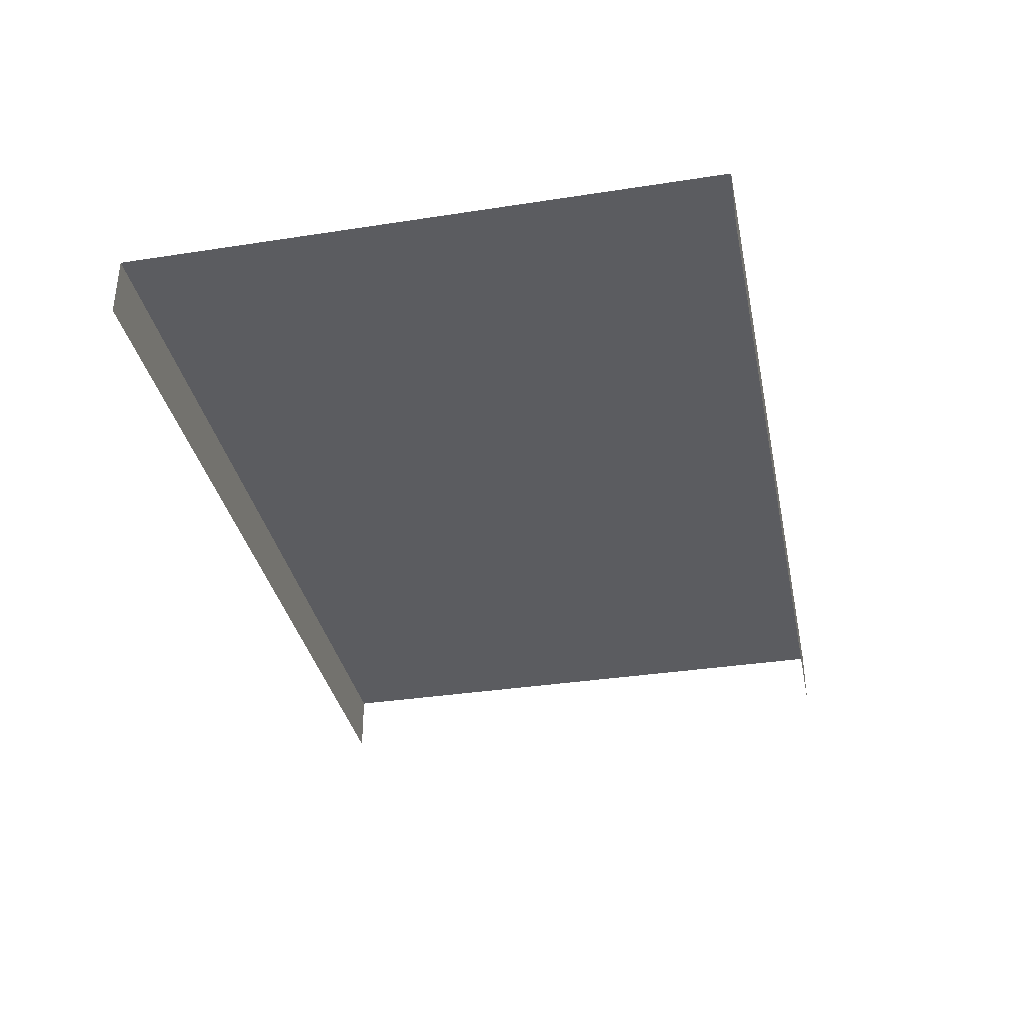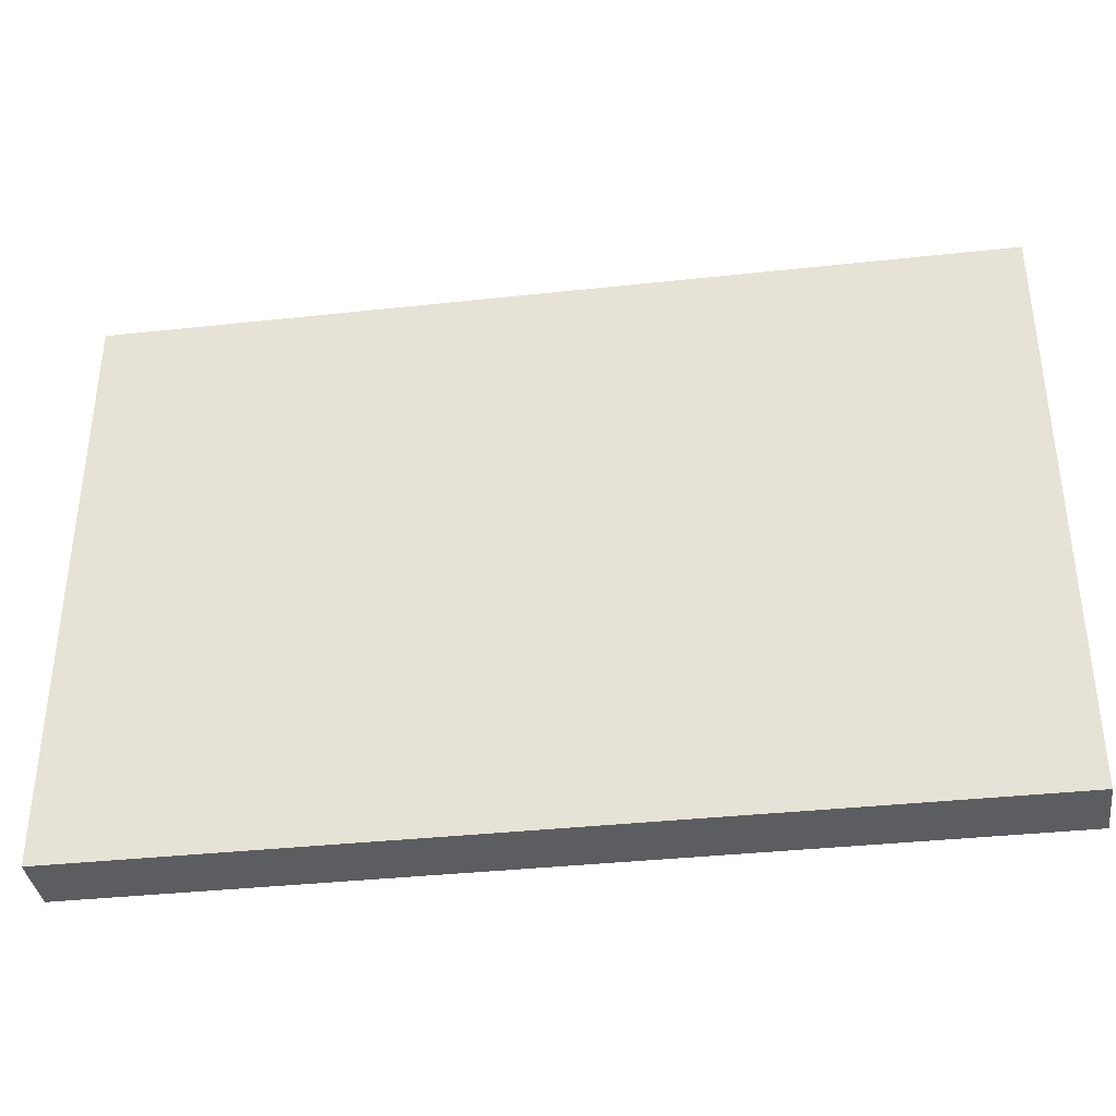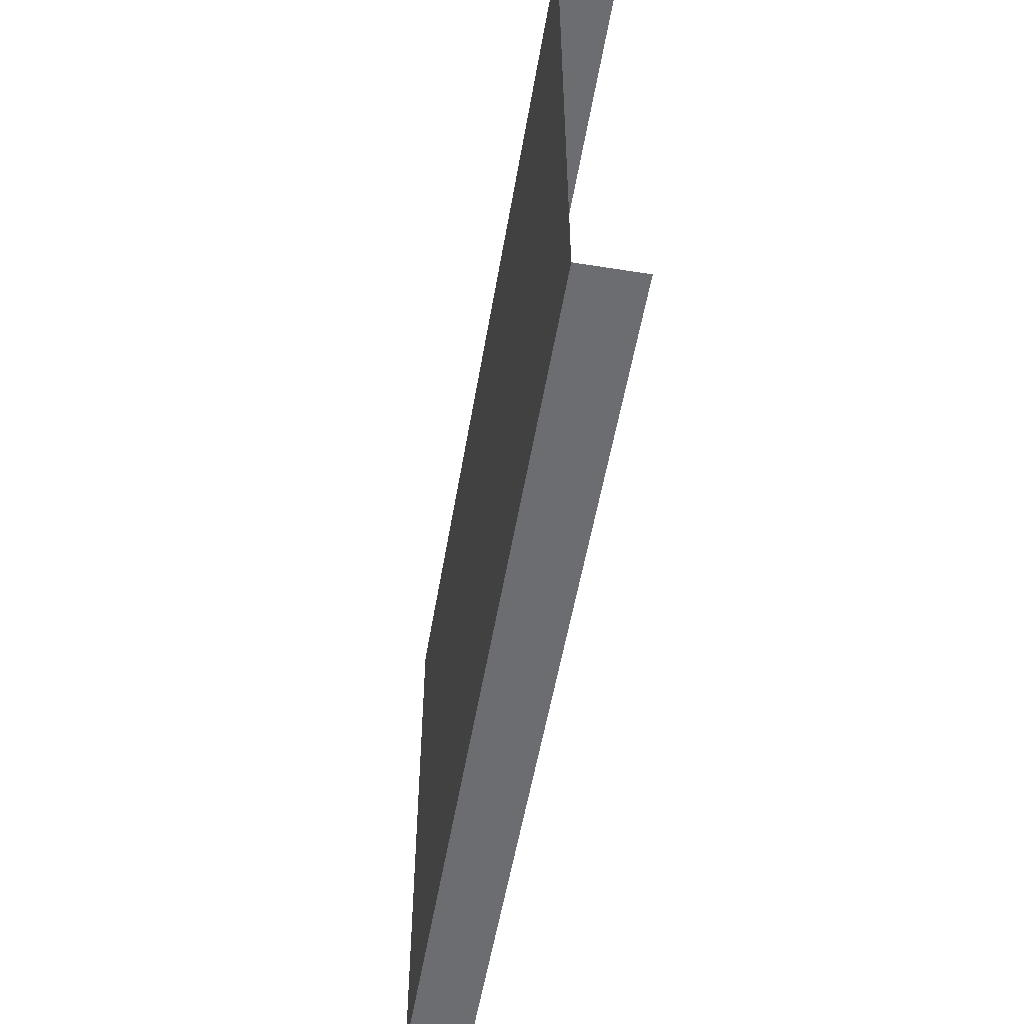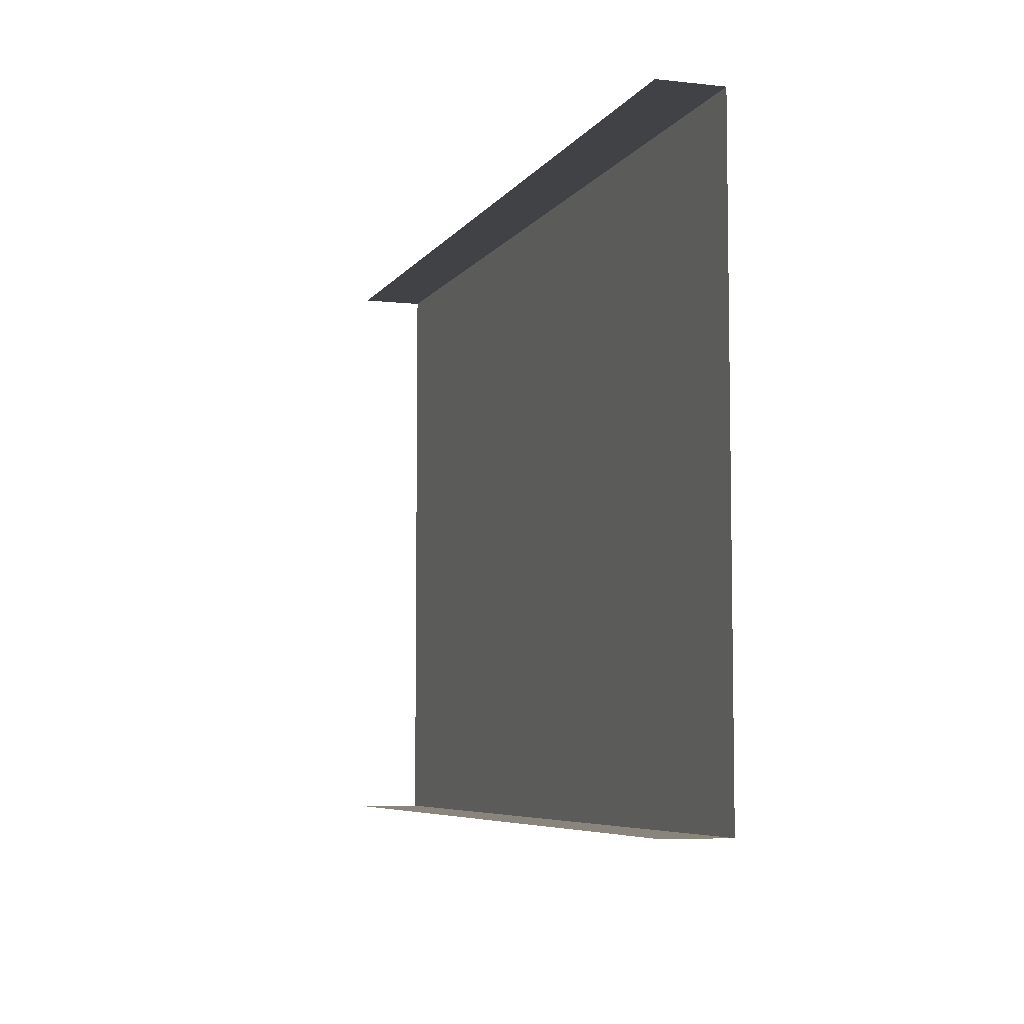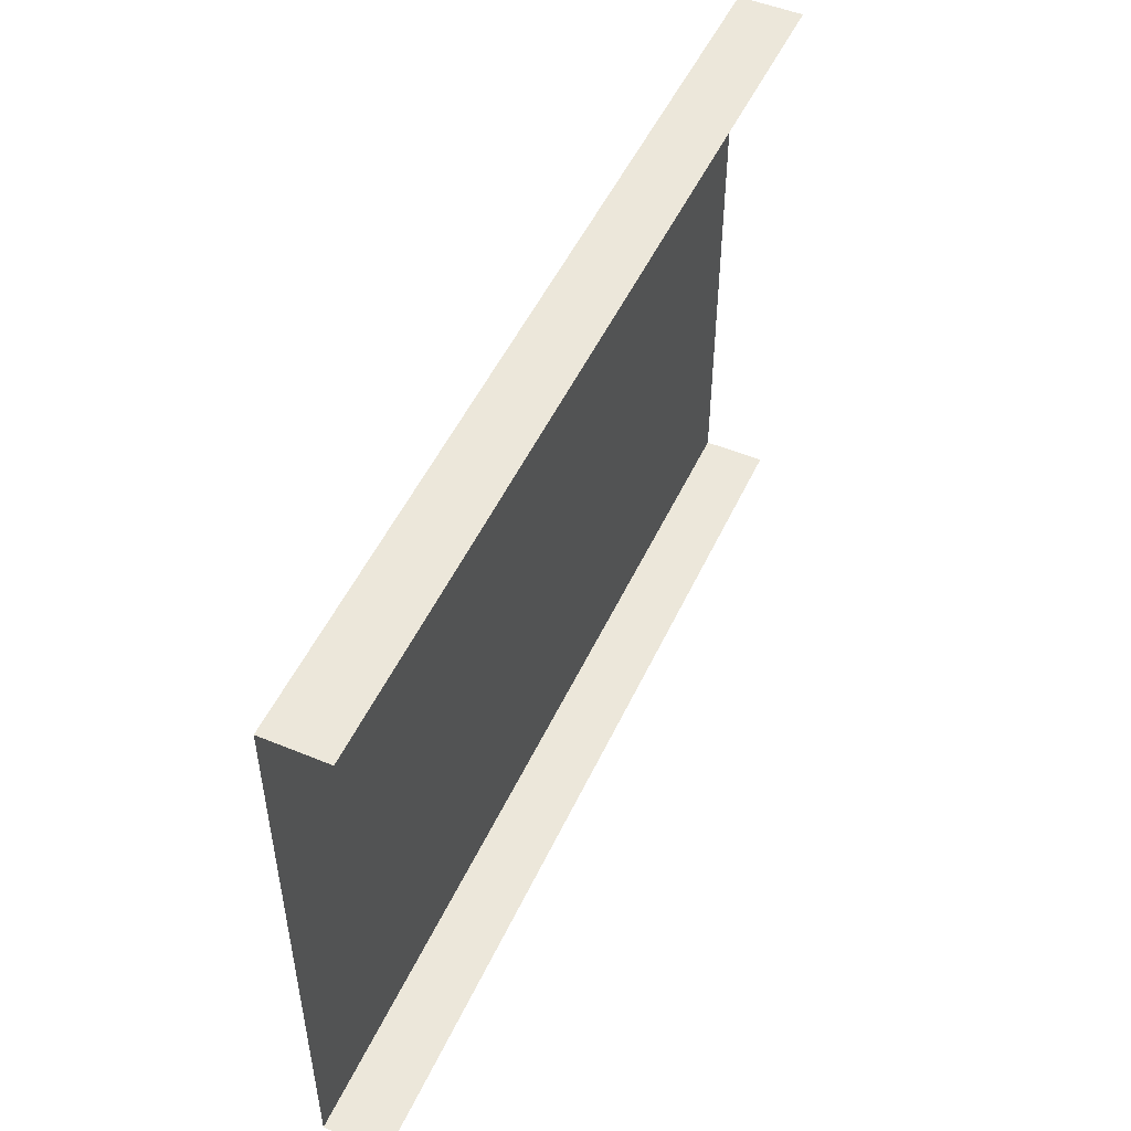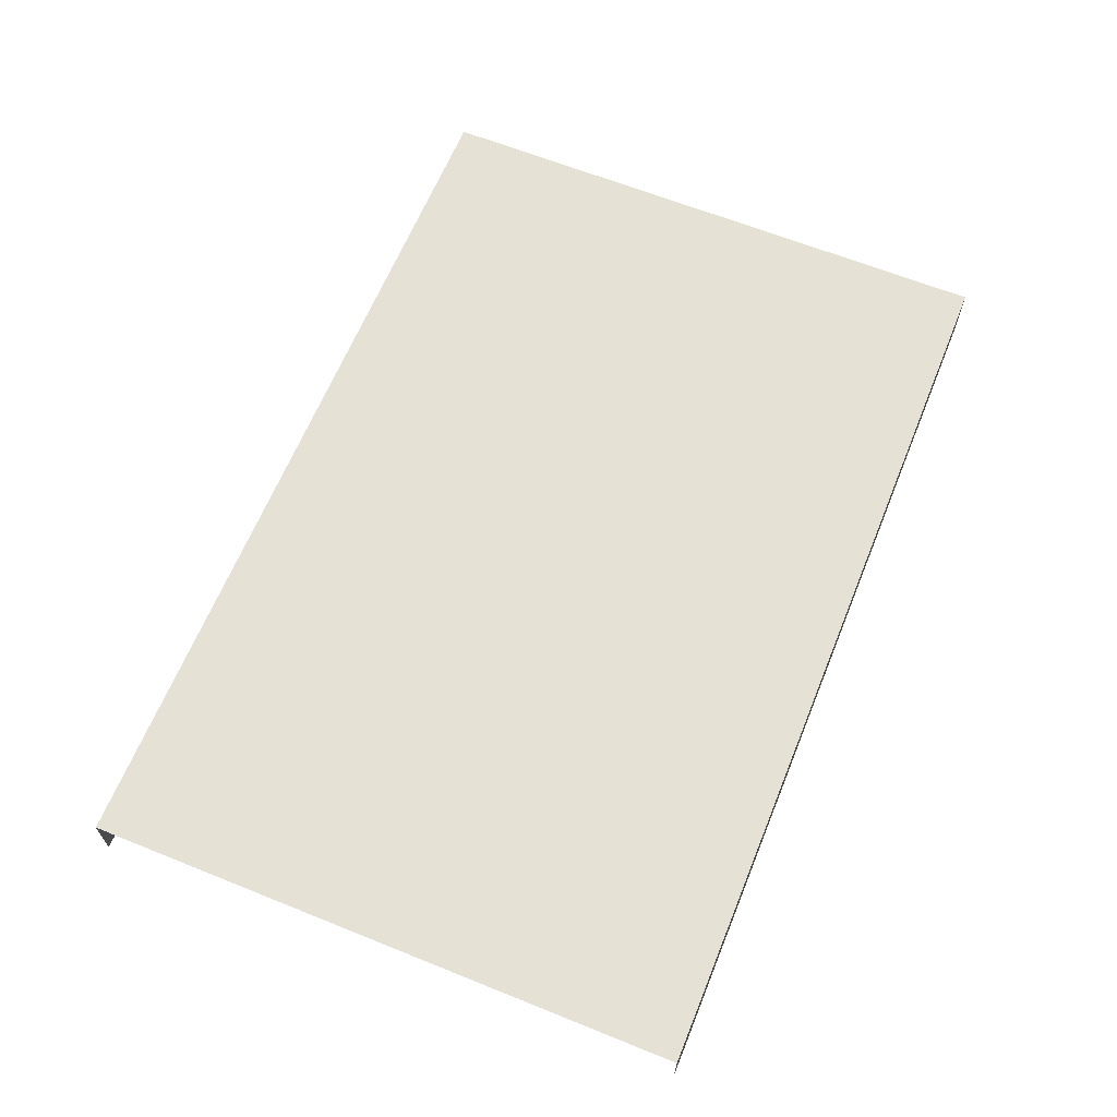
<metadata>
{"format":"obj","ext":"obj","renderer":"f3d","projection":"perspective","resolution":1024,"background":"white","views":[{"elev":-35.2,"azim":-78.4,"up":"+Y"},{"elev":-36.9,"azim":-172.0,"up":"+Z"},{"elev":-54.0,"azim":-99.6,"up":"+Z"},{"elev":-6.2,"azim":71.4,"up":"+Z"},{"elev":50.6,"azim":-65.6,"up":"+Z"},{"elev":64.1,"azim":112.1,"up":"+Y"}]}
</metadata>
<code>
v -1.25 0 -0.8333
v -1.25 0 0.8333
v -1.25 0.1729 -0.8333
v -1.25 0.1729 0.8333
v 1.25 0.1729 -0.8333
v 1.25 0.1729 0.8333
v 1.25 0 -0.8333
v 1.25 0 0.8333
f 3 4 6 5
f 2 8 6 4
f 7 1 3 5

</code>
